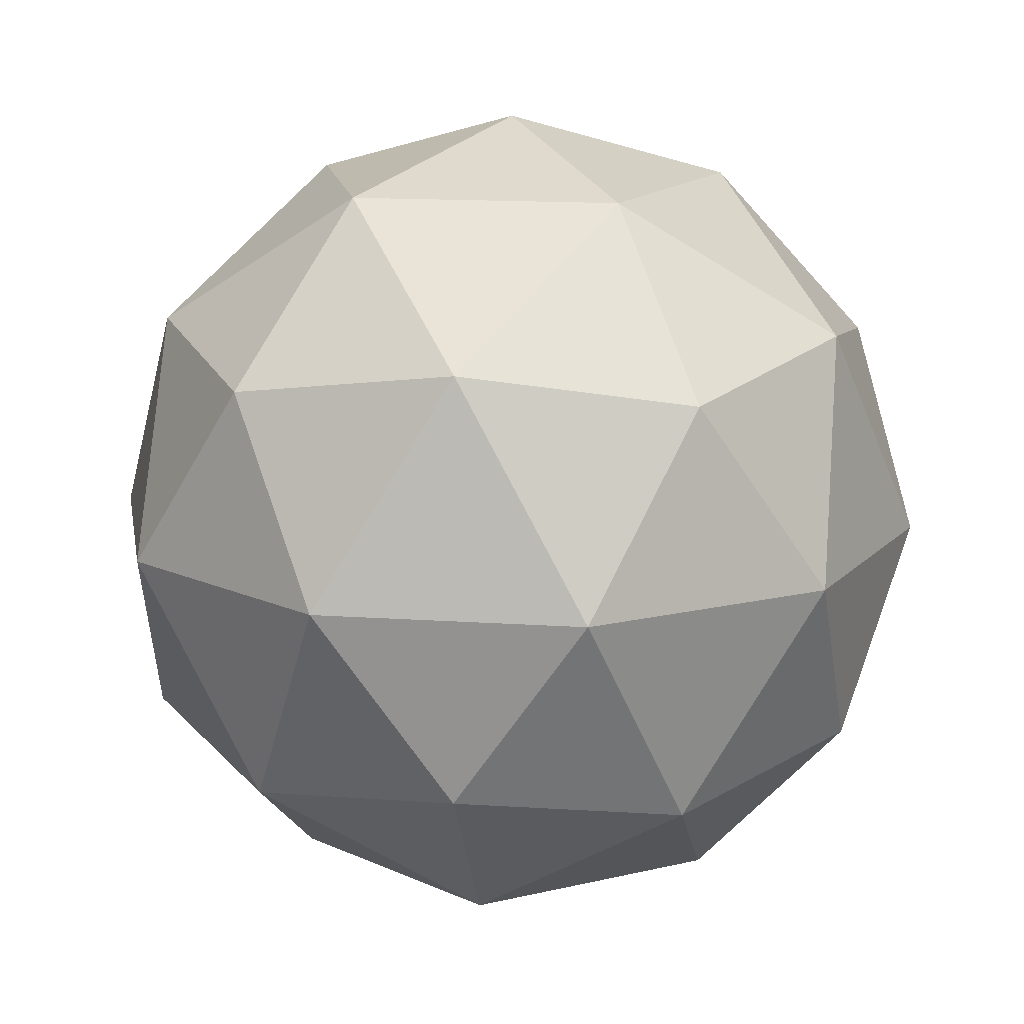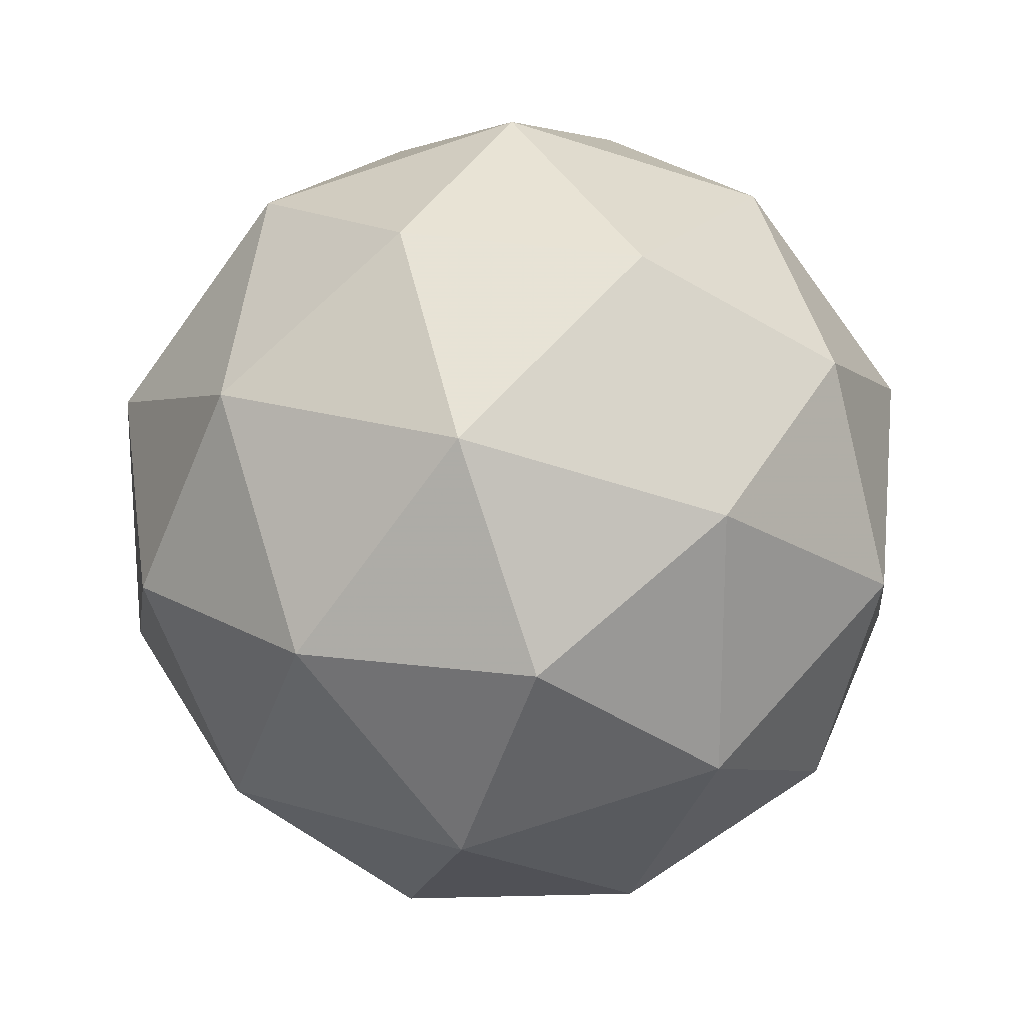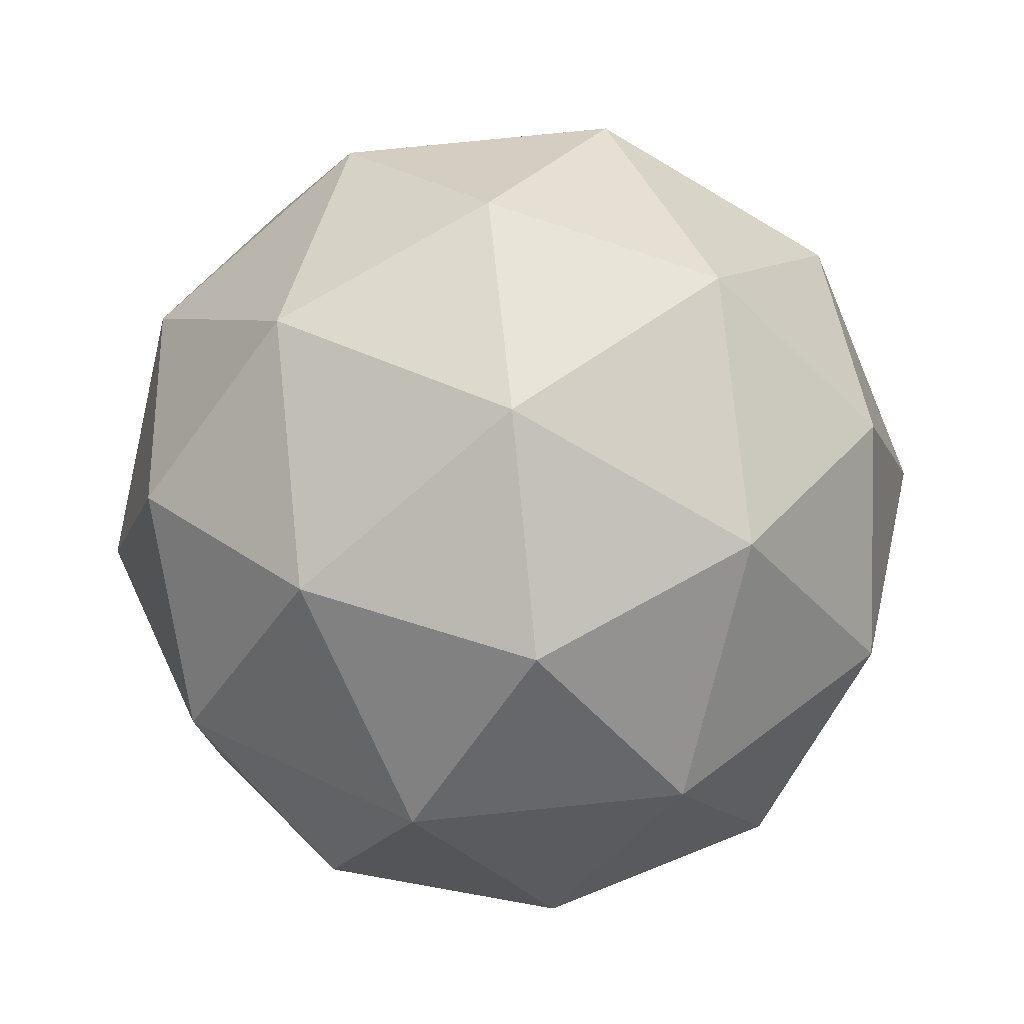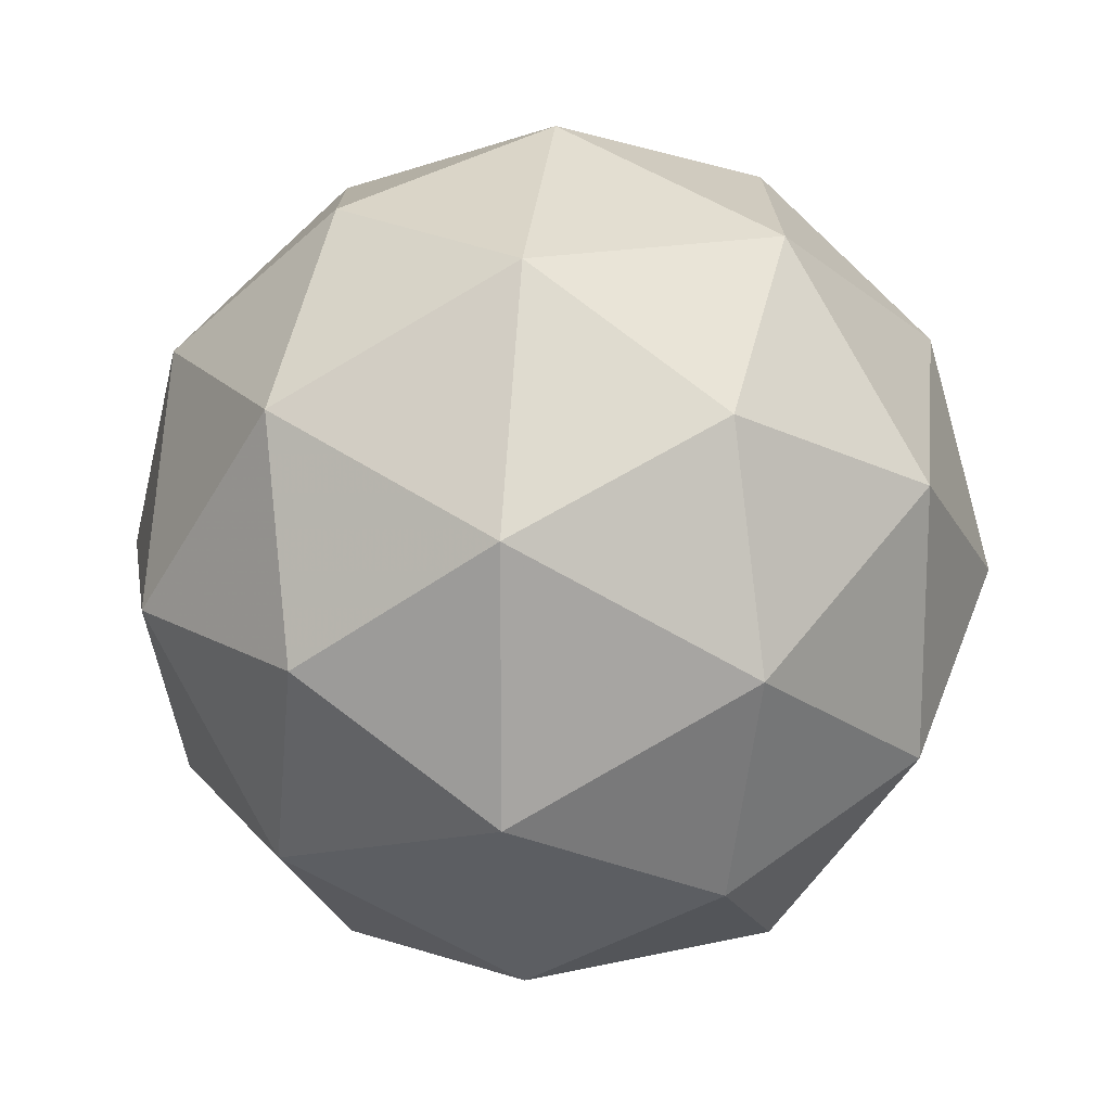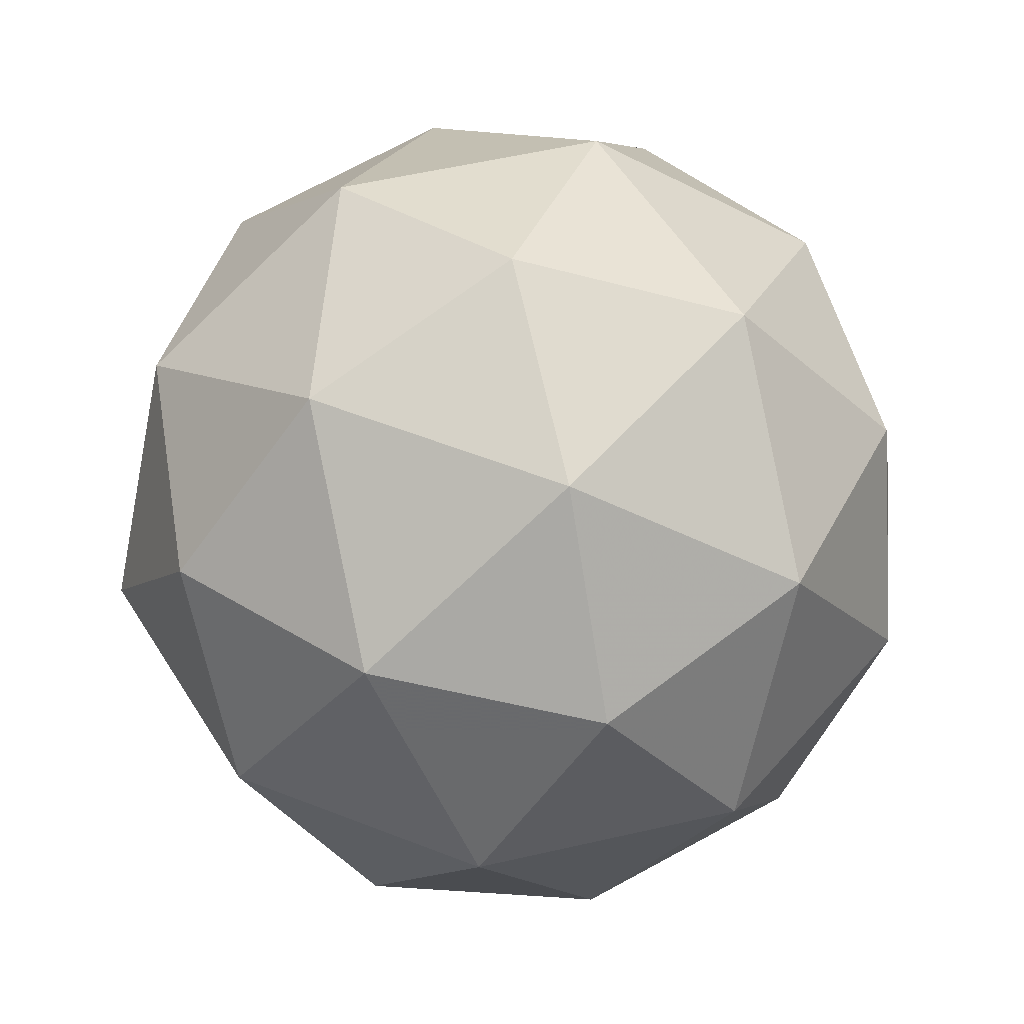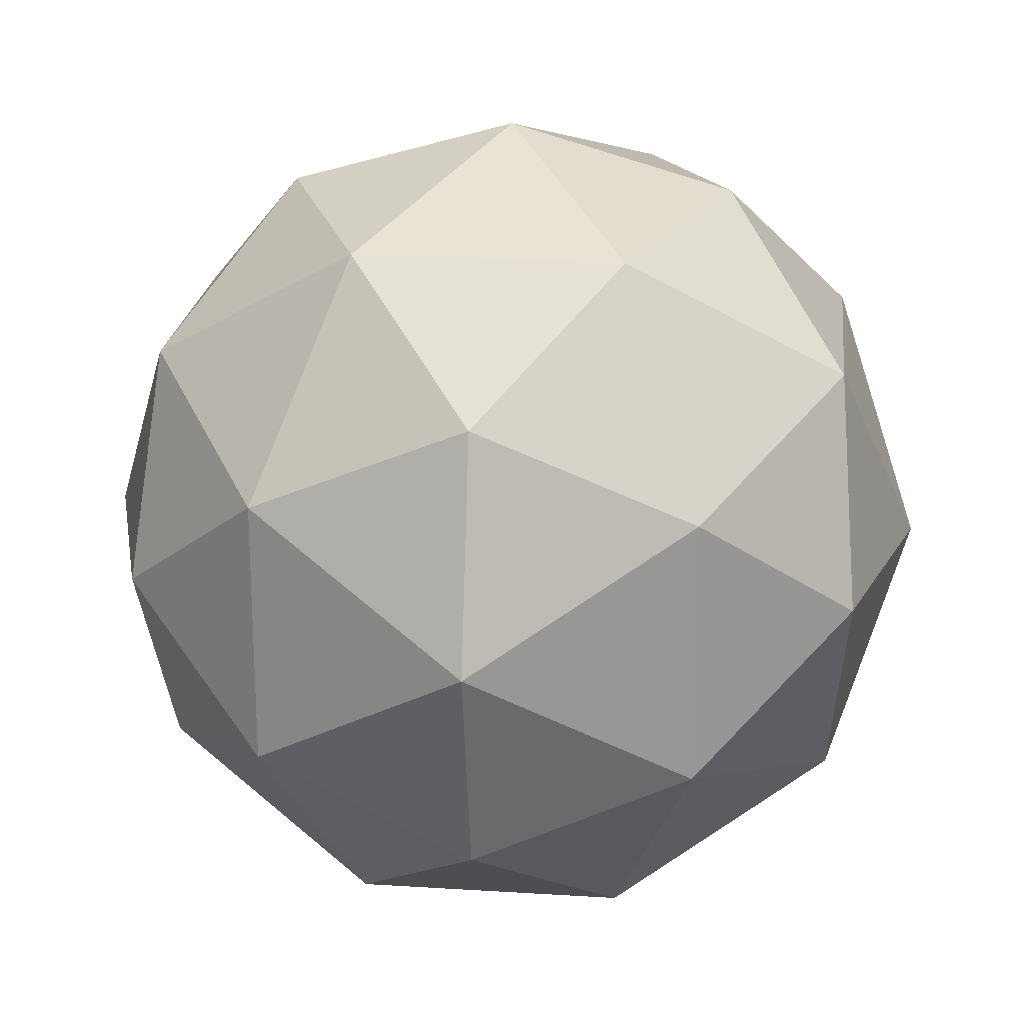
<metadata>
{"format":"obj","ext":"obj","renderer":"f3d","projection":"perspective","resolution":1024,"background":"white","views":[{"elev":14.7,"azim":-45.5,"up":"+Z"},{"elev":21.0,"azim":176.9,"up":"+Y"},{"elev":77.2,"azim":-37.5,"up":"+Y"},{"elev":16.5,"azim":-146.8,"up":"+Y"},{"elev":55.8,"azim":-103.6,"up":"+Z"},{"elev":21.8,"azim":64.6,"up":"+Y"}]}
</metadata>
<code>
v -0.5794 0.4905 -0.2387
v -0.6373 0.5326 -0.1945
v -0.5573 0.5586 -0.1945
v -0.5078 0.4905 -0.1945
v -0.5573 0.4224 -0.1945
v -0.6373 0.4484 -0.1945
v -0.6015 0.5586 -0.123
v -0.5215 0.5326 -0.123
v -0.5215 0.4484 -0.123
v -0.6015 0.4224 -0.123
v -0.651 0.4905 -0.123
v -0.5794 0.4905 -0.07874
v -0.5664 0.5305 -0.2268
v -0.6134 0.5152 -0.2268
v -0.6004 0.5552 -0.2008
v -0.6475 0.4905 -0.2008
v -0.6134 0.4658 -0.2268
v -0.5373 0.4905 -0.2268
v -0.5243 0.5305 -0.2008
v -0.5664 0.4505 -0.2268
v -0.5243 0.4505 -0.2008
v -0.6004 0.4258 -0.2008
v -0.6555 0.5152 -0.1587
v -0.6555 0.4658 -0.1587
v -0.5794 0.5705 -0.1587
v -0.6264 0.5552 -0.1587
v -0.5033 0.5152 -0.1587
v -0.5324 0.5552 -0.1587
v -0.5324 0.4258 -0.1587
v -0.5033 0.4658 -0.1587
v -0.6264 0.4258 -0.1587
v -0.5794 0.4105 -0.1587
v -0.6345 0.5305 -0.1167
v -0.5584 0.5552 -0.1167
v -0.5113 0.4905 -0.1167
v -0.5584 0.4258 -0.1167
v -0.6345 0.4505 -0.1167
v -0.5924 0.5305 -0.09068
v -0.6215 0.4905 -0.09069
v -0.5454 0.5152 -0.09068
v -0.5454 0.4658 -0.09068
v -0.5924 0.4505 -0.09068
f 1 14 13
f 2 14 16
f 1 13 18
f 1 18 20
f 1 20 17
f 2 16 23
f 3 15 25
f 4 19 27
f 5 21 29
f 6 22 31
f 2 23 26
f 3 25 28
f 4 27 30
f 5 29 32
f 6 31 24
f 7 33 38
f 8 34 40
f 9 35 41
f 10 36 42
f 11 37 39
f 39 42 12
f 39 37 42
f 37 10 42
f 42 41 12
f 42 36 41
f 36 9 41
f 41 40 12
f 41 35 40
f 35 8 40
f 40 38 12
f 40 34 38
f 34 7 38
f 38 39 12
f 38 33 39
f 33 11 39
f 24 37 11
f 24 31 37
f 31 10 37
f 32 36 10
f 32 29 36
f 29 9 36
f 30 35 9
f 30 27 35
f 27 8 35
f 28 34 8
f 28 25 34
f 25 7 34
f 26 33 7
f 26 23 33
f 23 11 33
f 31 32 10
f 31 22 32
f 22 5 32
f 29 30 9
f 29 21 30
f 21 4 30
f 27 28 8
f 27 19 28
f 19 3 28
f 25 26 7
f 25 15 26
f 15 2 26
f 23 24 11
f 23 16 24
f 16 6 24
f 17 22 6
f 17 20 22
f 20 5 22
f 20 21 5
f 20 18 21
f 18 4 21
f 18 19 4
f 18 13 19
f 13 3 19
f 16 17 6
f 16 14 17
f 14 1 17
f 13 15 3
f 13 14 15
f 14 2 15

</code>
